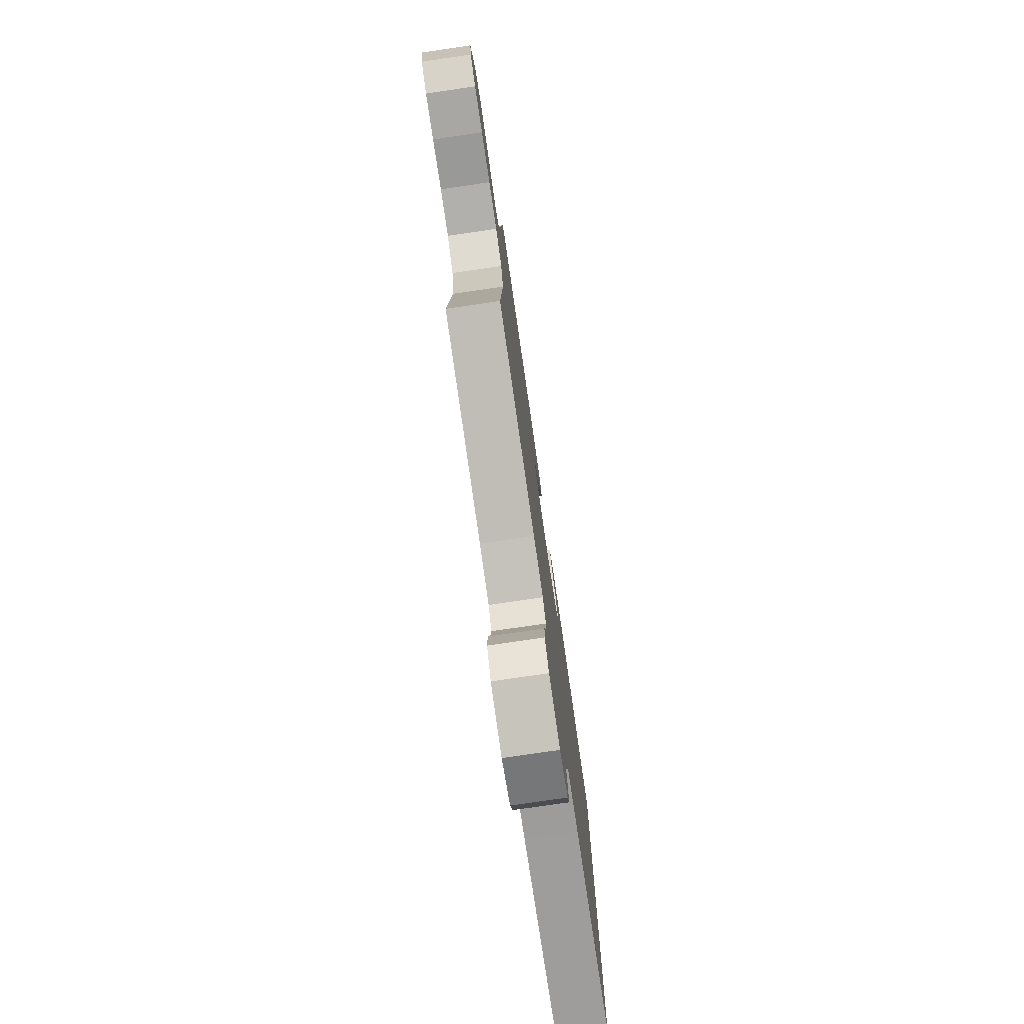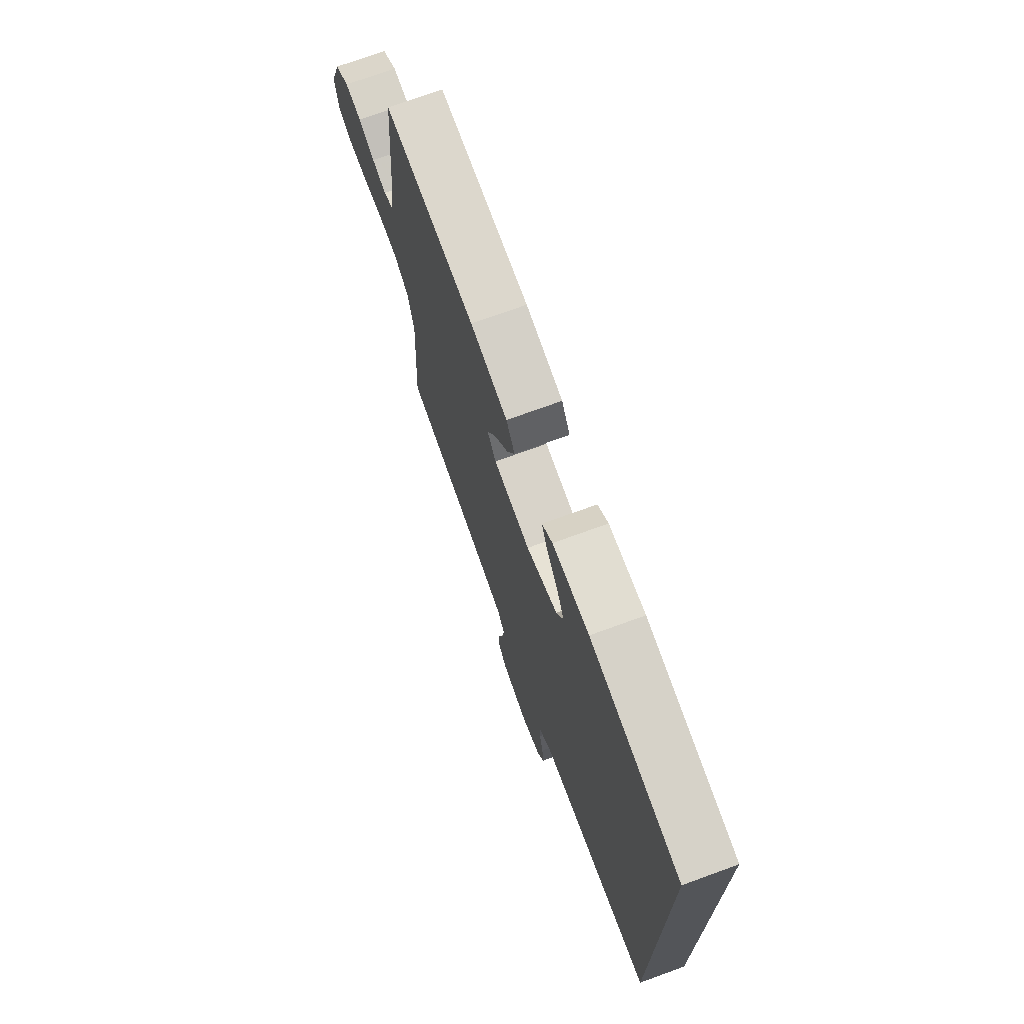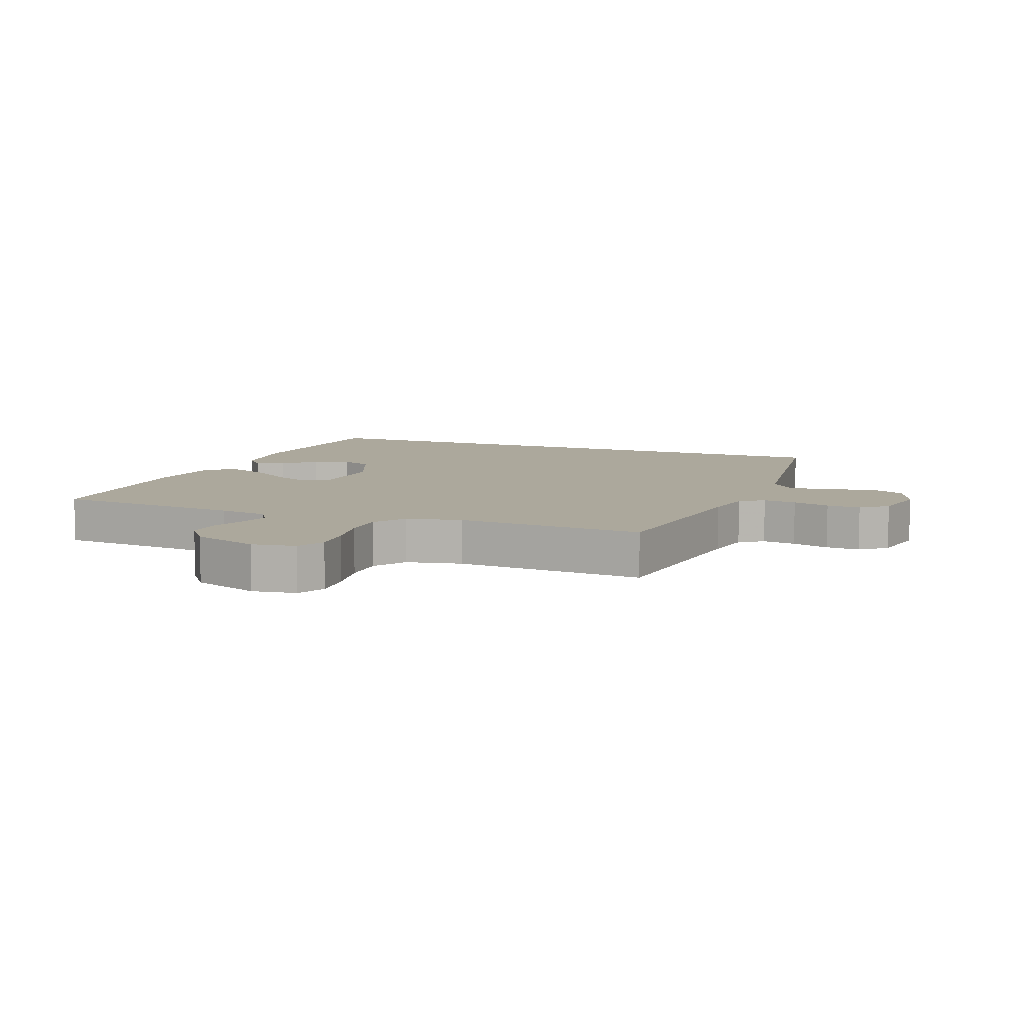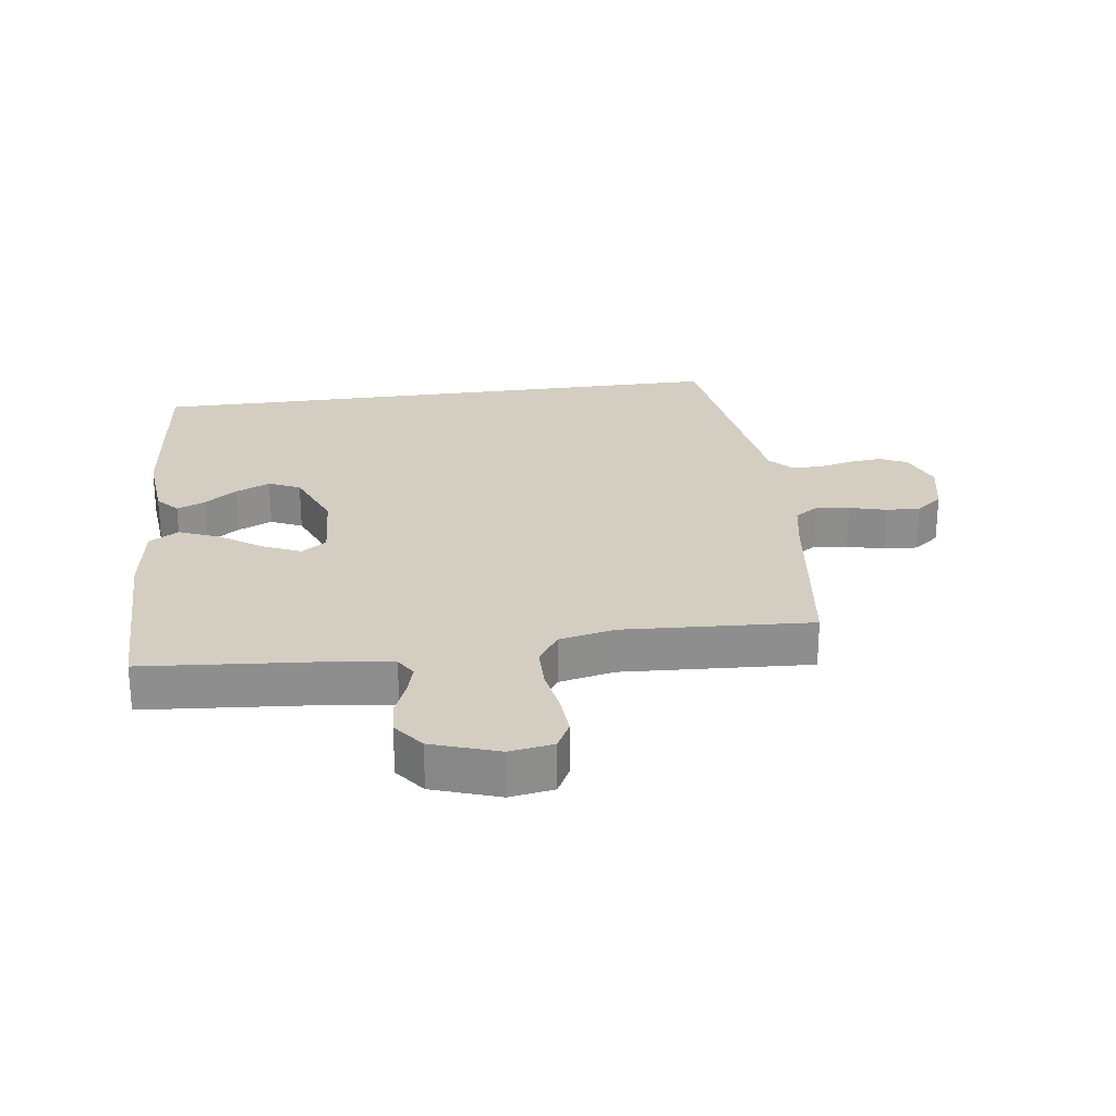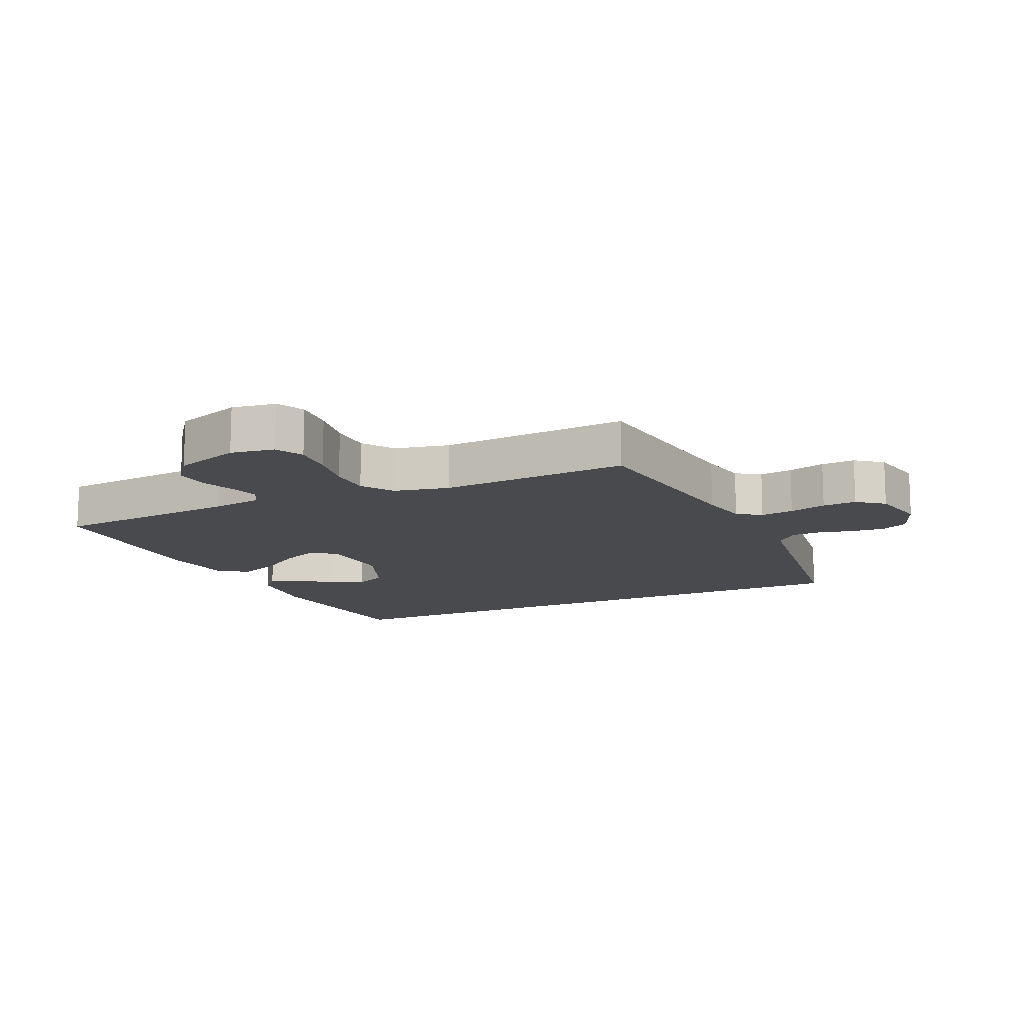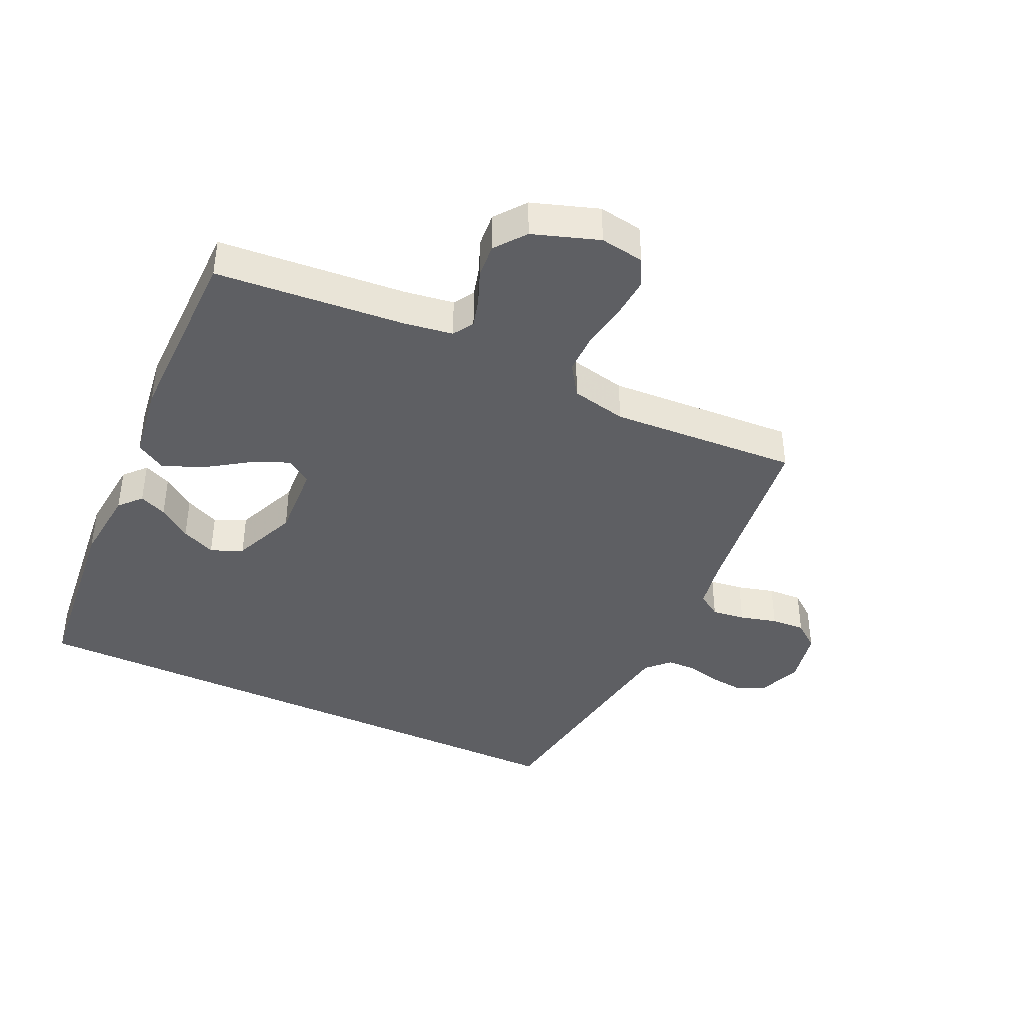
<metadata>
{"format":"obj","ext":"obj","renderer":"f3d","projection":"perspective","resolution":1024,"background":"white","views":[{"elev":-78.0,"azim":98.3,"up":"+Z"},{"elev":72.9,"azim":-110.0,"up":"+Z"},{"elev":8.5,"azim":110.9,"up":"+Y"},{"elev":25.3,"azim":82.1,"up":"+Y"},{"elev":-13.3,"azim":114.5,"up":"+Y"},{"elev":-40.5,"azim":64.7,"up":"+Y"}]}
</metadata>
<code>
v -0.5 0.07 -0.507
v -0.5 0.07 0.448
v -0.2 0.07 0.481
v -0.079 0.07 0.47
v -0.044 0.07 0.439
v -0.063 0.07 0.395
v -0.101 0.07 0.343
v -0.126 0.07 0.288
v -0.103 0.07 0.238
v 0 0.07 0.196
v 0.121 0.07 0.204
v 0.149 0.07 0.244
v 0.122 0.07 0.304
v 0.076 0.07 0.371
v 0.05 0.07 0.435
v 0.078 0.07 0.482
v 0.2 0.07 0.5
v 0.5 0.07 0.5
v 0.526 0.07 0.2
v 0.538 0.07 0.122
v 0.571 0.07 0.102
v 0.617 0.07 0.115
v 0.671 0.07 0.137
v 0.725 0.07 0.142
v 0.774 0.07 0.105
v 0.81 0.07 0
v 0.799 0.07 -0.07
v 0.755 0.07 -0.093
v 0.69 0.07 -0.089
v 0.618 0.07 -0.077
v 0.551 0.07 -0.078
v 0.501 0.07 -0.112
v 0.482 0.07 -0.2
v 0.5 0.07 -0.5
v 0.2 0.07 -0.541
v 0.122 0.07 -0.556
v 0.097 0.07 -0.594
v 0.104 0.07 -0.647
v 0.12 0.07 -0.706
v 0.123 0.07 -0.76
v 0.09 0.07 -0.802
v 0 0.07 -0.821
v -0.069 0.07 -0.794
v -0.09 0.07 -0.75
v -0.084 0.07 -0.697
v -0.071 0.07 -0.643
v -0.072 0.07 -0.595
v -0.108 0.07 -0.561
v -0.2 0.07 -0.548
v -0.5 0 -0.507
v -0.5 0 0.448
v -0.2 0 0.481
v -0.079 0 0.47
v -0.044 0 0.439
v -0.063 0 0.395
v -0.101 0 0.343
v -0.126 0 0.288
v -0.103 0 0.238
v 0 0 0.196
v 0.121 0 0.204
v 0.149 0 0.244
v 0.122 0 0.304
v 0.076 0 0.371
v 0.05 0 0.435
v 0.078 0 0.482
v 0.2 0 0.5
v 0.5 0 0.5
v 0.526 0 0.2
v 0.538 0 0.122
v 0.571 0 0.102
v 0.617 0 0.115
v 0.671 0 0.137
v 0.725 0 0.142
v 0.774 0 0.105
v 0.81 0 0
v 0.799 0 -0.07
v 0.755 0 -0.093
v 0.69 0 -0.089
v 0.618 0 -0.077
v 0.551 0 -0.078
v 0.501 0 -0.112
v 0.482 0 -0.2
v 0.5 0 -0.5
v 0.2 0 -0.541
v 0.122 0 -0.556
v 0.097 0 -0.594
v 0.104 0 -0.647
v 0.12 0 -0.706
v 0.123 0 -0.76
v 0.09 0 -0.802
v 0 0 -0.821
v -0.069 0 -0.794
v -0.09 0 -0.75
v -0.084 0 -0.697
v -0.071 0 -0.643
v -0.072 0 -0.595
v -0.108 0 -0.561
v -0.2 0 -0.548
f 43 44 45 46
f 41 42 43 46
f 41 46 47
f 38 39 40 41
f 37 38 41 47
f 36 37 47 48
f 33 34 35
f 32 33 35 36
f 27 28 29 30
f 27 30 31
f 26 27 31
f 25 26 31
f 22 23 24 25
f 21 22 25 31
f 20 21 31 32
f 16 17 18 19
f 13 14 15 16
f 12 13 16 19
f 11 12 19 20
f 4 5 6 7
f 4 7 8
f 3 4 8
f 49 1 2 3
f 49 3 8
f 48 49 8 9
f 36 48 9 10
f 20 32 36
f 10 11 20 36
f 95 94 93 92
f 95 92 91 90
f 96 95 90
f 90 89 88 87
f 96 90 87 86
f 97 96 86 85
f 84 83 82
f 85 84 82 81
f 79 78 77 76
f 80 79 76
f 80 76 75
f 80 75 74
f 74 73 72 71
f 80 74 71 70
f 81 80 70 69
f 68 67 66 65
f 65 64 63 62
f 68 65 62 61
f 69 68 61 60
f 56 55 54 53
f 57 56 53
f 57 53 52
f 52 51 50 98
f 57 52 98
f 58 57 98 97
f 59 58 97 85
f 85 81 69
f 85 69 60 59
f 1 50 51 2
f 2 51 52 3
f 3 52 53 4
f 4 53 54 5
f 5 54 55 6
f 6 55 56 7
f 7 56 57 8
f 8 57 58 9
f 9 58 59 10
f 10 59 60 11
f 11 60 61 12
f 12 61 62 13
f 13 62 63 14
f 14 63 64 15
f 15 64 65 16
f 16 65 66 17
f 17 66 67 18
f 18 67 68 19
f 19 68 69 20
f 20 69 70 21
f 21 70 71 22
f 22 71 72 23
f 23 72 73 24
f 24 73 74 25
f 25 74 75 26
f 26 75 76 27
f 27 76 77 28
f 28 77 78 29
f 29 78 79 30
f 30 79 80 31
f 31 80 81 32
f 32 81 82 33
f 33 82 83 34
f 34 83 84 35
f 35 84 85 36
f 36 85 86 37
f 37 86 87 38
f 38 87 88 39
f 39 88 89 40
f 40 89 90 41
f 41 90 91 42
f 42 91 92 43
f 43 92 93 44
f 44 93 94 45
f 45 94 95 46
f 46 95 96 47
f 47 96 97 48
f 48 97 98 49
f 49 98 50 1

</code>
